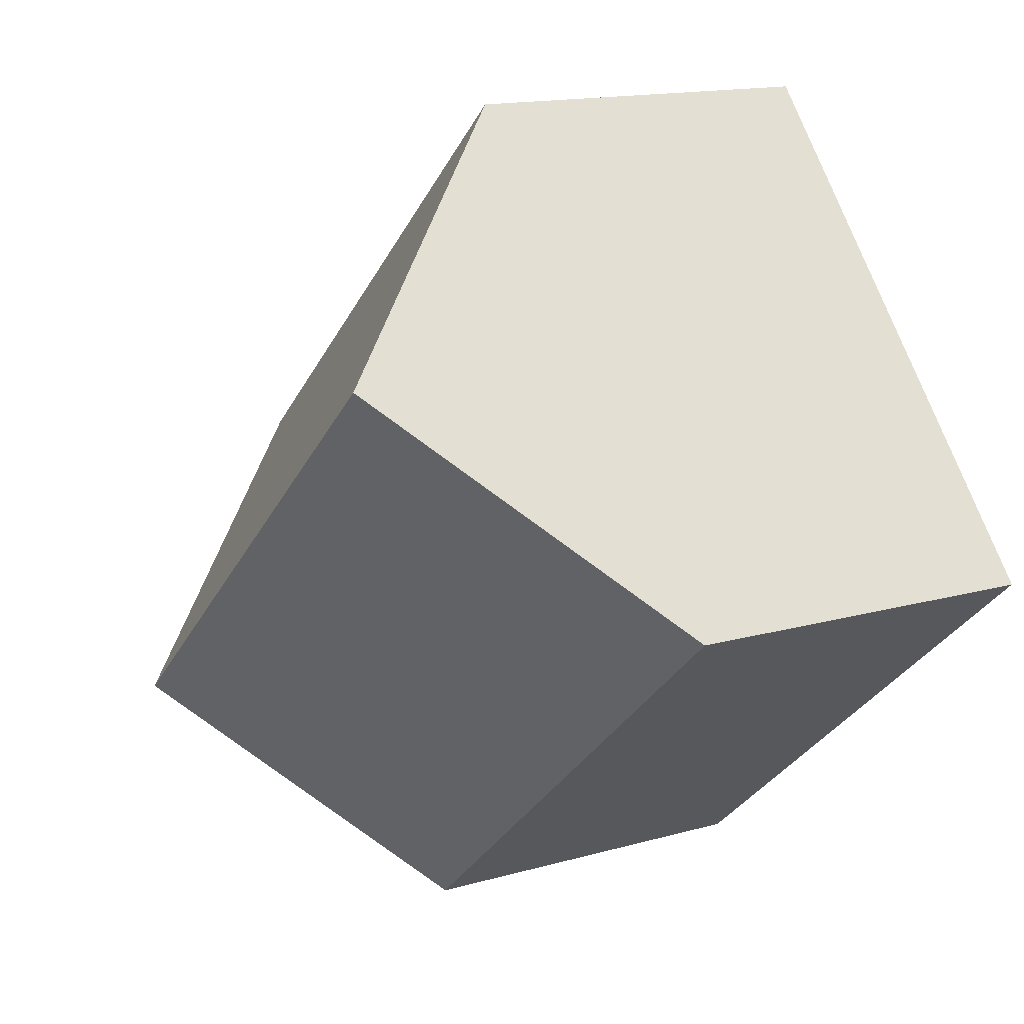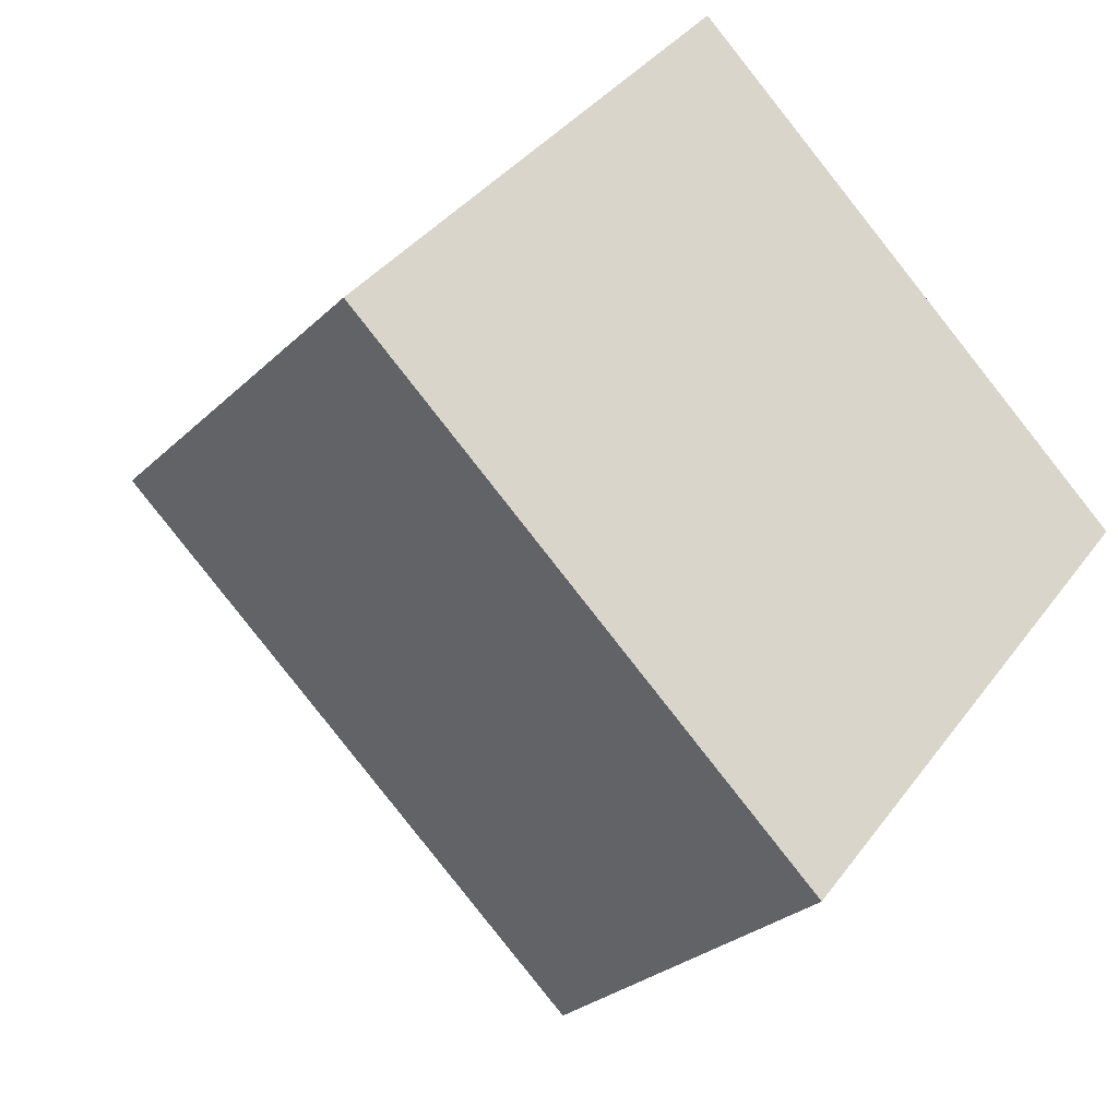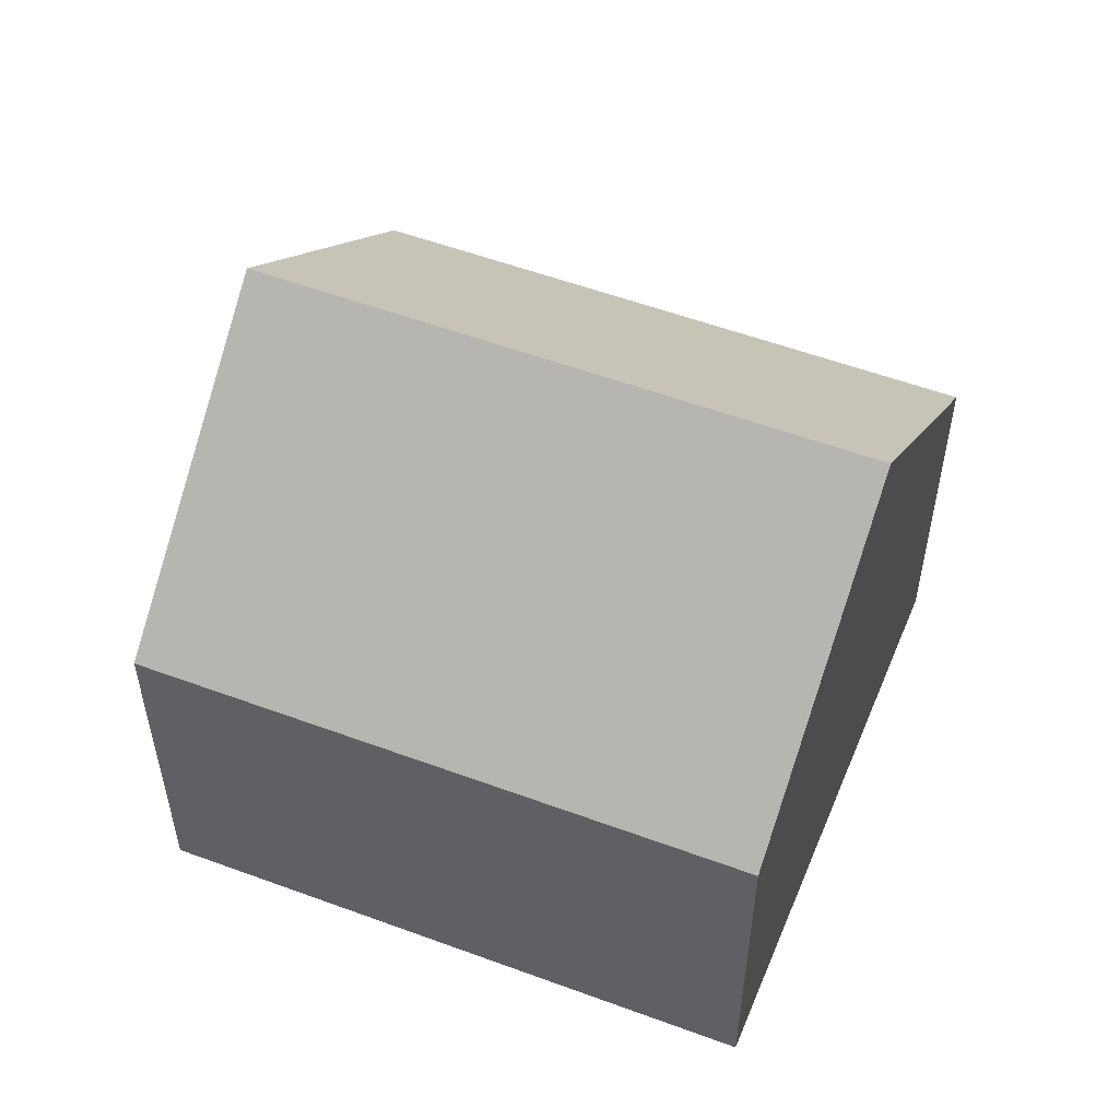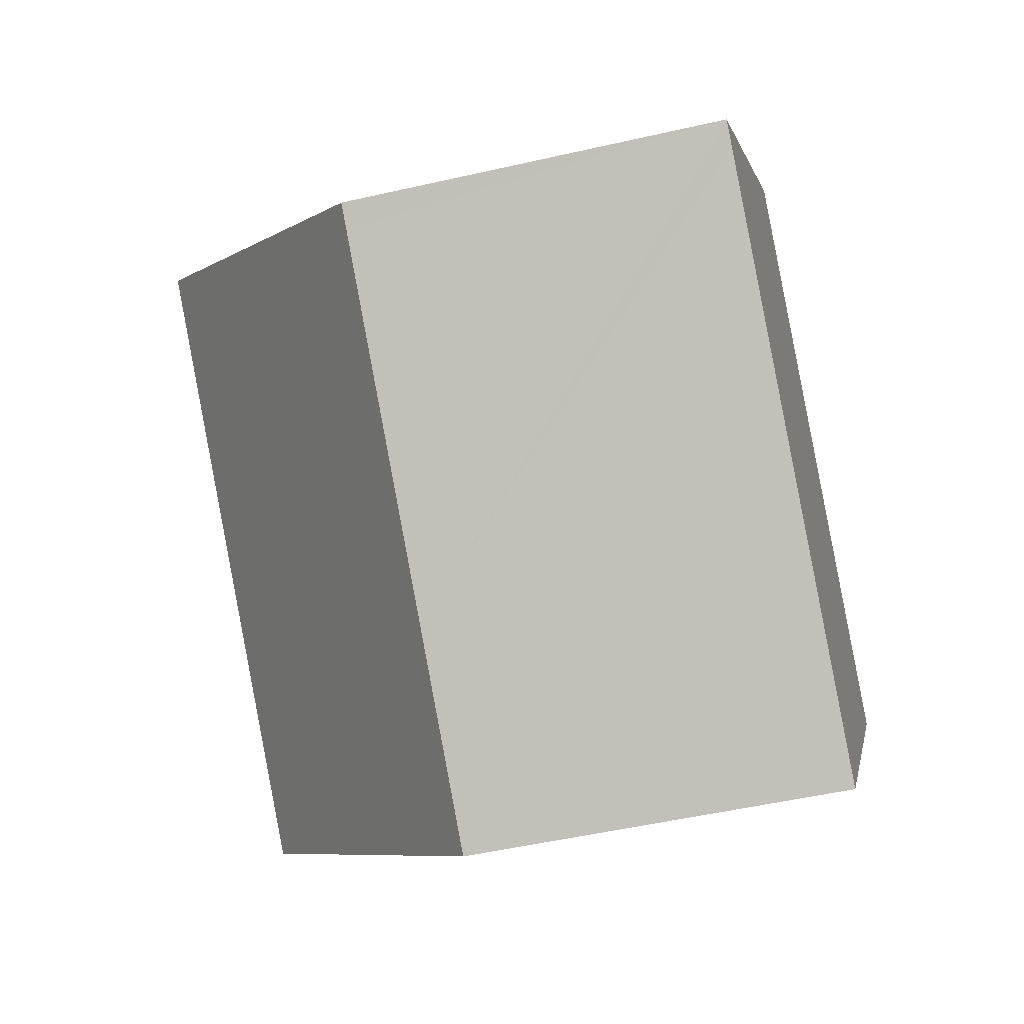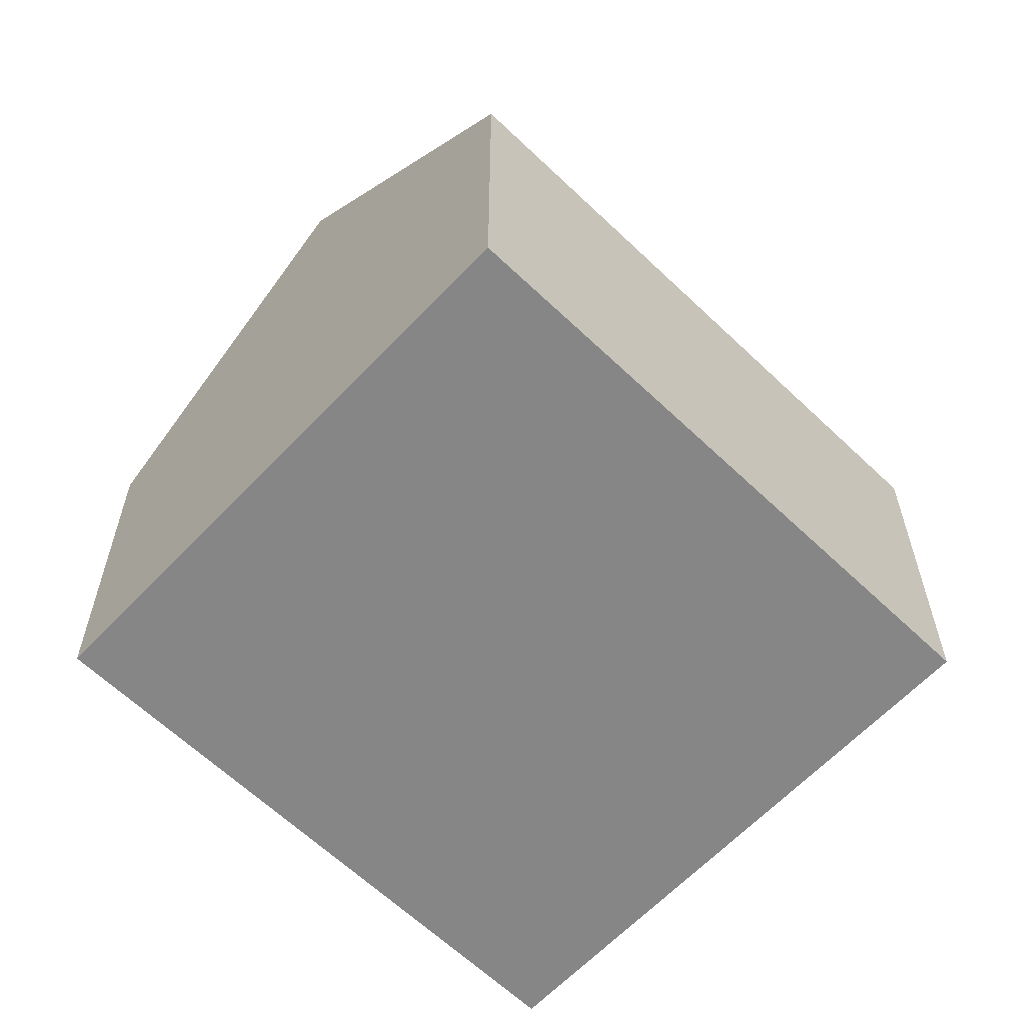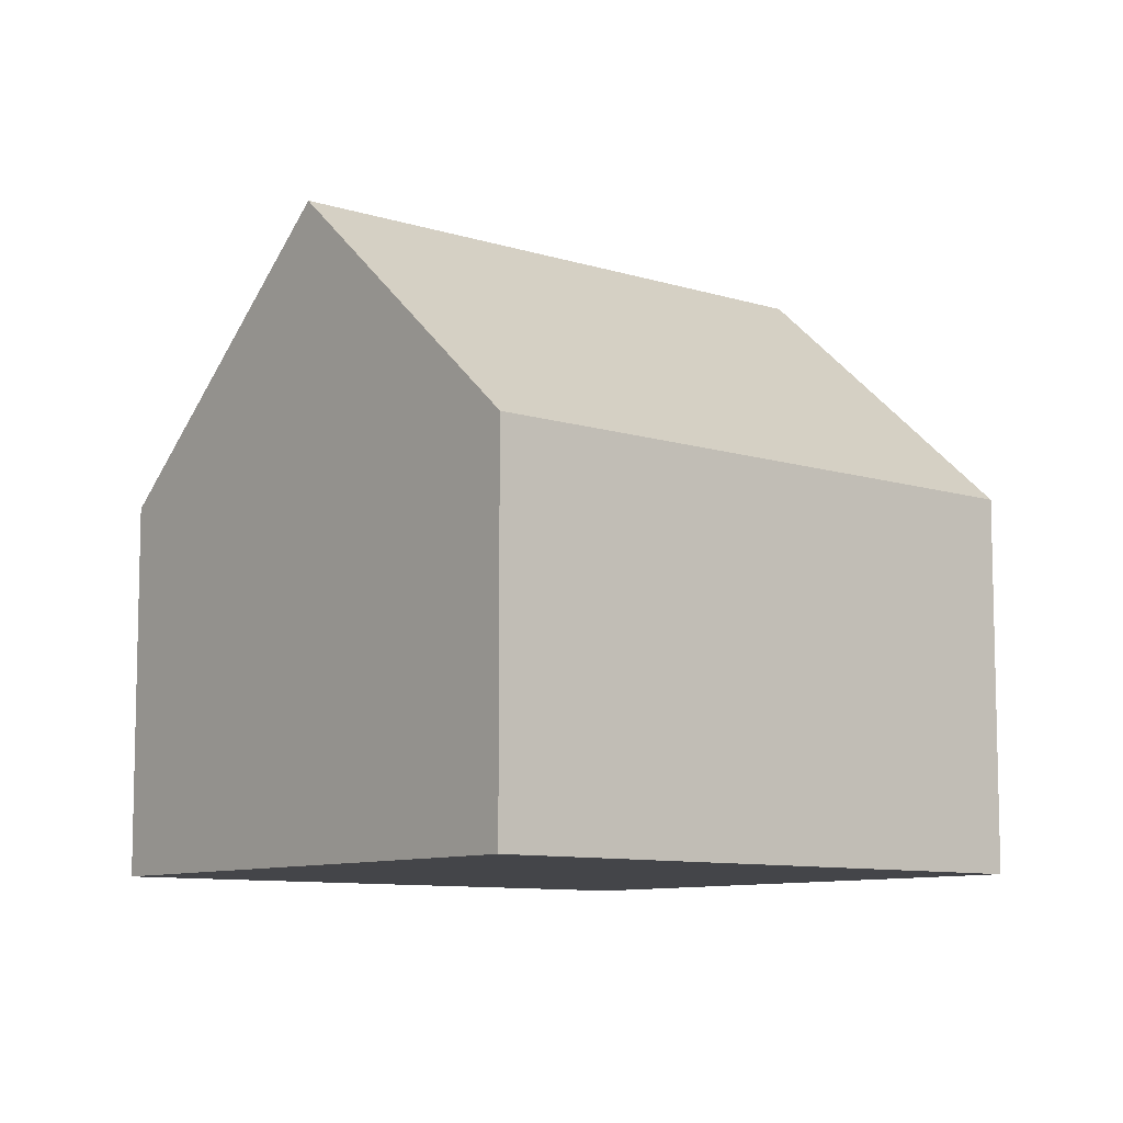
<metadata>
{"format":"obj","ext":"obj","renderer":"f3d","projection":"perspective","resolution":1024,"background":"white","views":[{"elev":14.8,"azim":-121.7,"up":"+Z"},{"elev":-27.1,"azim":-34.8,"up":"+Z"},{"elev":55.3,"azim":-117.6,"up":"+Y"},{"elev":-50.0,"azim":-75.8,"up":"+Z"},{"elev":-62.0,"azim":-3.2,"up":"+Y"},{"elev":-9.1,"azim":0.8,"up":"+Y"}]}
</metadata>
<code>
v  5.373 6.455 -4.694
v  8.627 7.004 -6.684
v  8.215 6.455 -7.177
v  0.354 6.455 -0.309
v  11.53 10.87 -3.212
v  0 6.455 3.953e-16
v  3.323 10.87 3.96
v  14.86 6.436 0.769
v  6.633 6.471 7.905
v  12.27 9.896 -2.336
v  12.43 9.682 -2.144
v  0 0 0
v  3.323 -2.425e-16 3.96
v  6.633 -4.84e-16 7.905
v  14.86 -4.709e-17 0.769
v  12.43 1.313e-16 -2.144
v  8.215 4.395e-16 -7.177
v  12.27 1.43e-16 -2.336
v  11.53 1.967e-16 -3.212
v  8.627 4.093e-16 -6.684
v  0.354 1.892e-17 -0.309
v  5.373 2.874e-16 -4.694
g defaultobject
f 1 2 3
f 2 1 4
f 2 4 5
f 5 4 6
f 5 6 7
f 8 7 9
f 7 8 5
f 5 8 10
f 10 8 11
f 6 9 7
f 9 6 12
f 9 12 13
f 9 13 14
f 14 8 9
f 8 14 15
f 10 2 5
f 2 10 11
f 2 11 8
f 2 8 15
f 2 15 16
f 2 16 3
f 3 16 17
f 17 16 18
f 17 18 19
f 17 19 20
f 4 12 6
f 12 4 1
f 12 1 21
f 21 1 22
f 22 1 3
f 22 3 17
f 13 15 14
f 15 13 12
f 15 12 21
f 15 21 22
f 15 22 16
f 16 22 18
f 18 22 19
f 19 22 20
f 20 22 17

</code>
